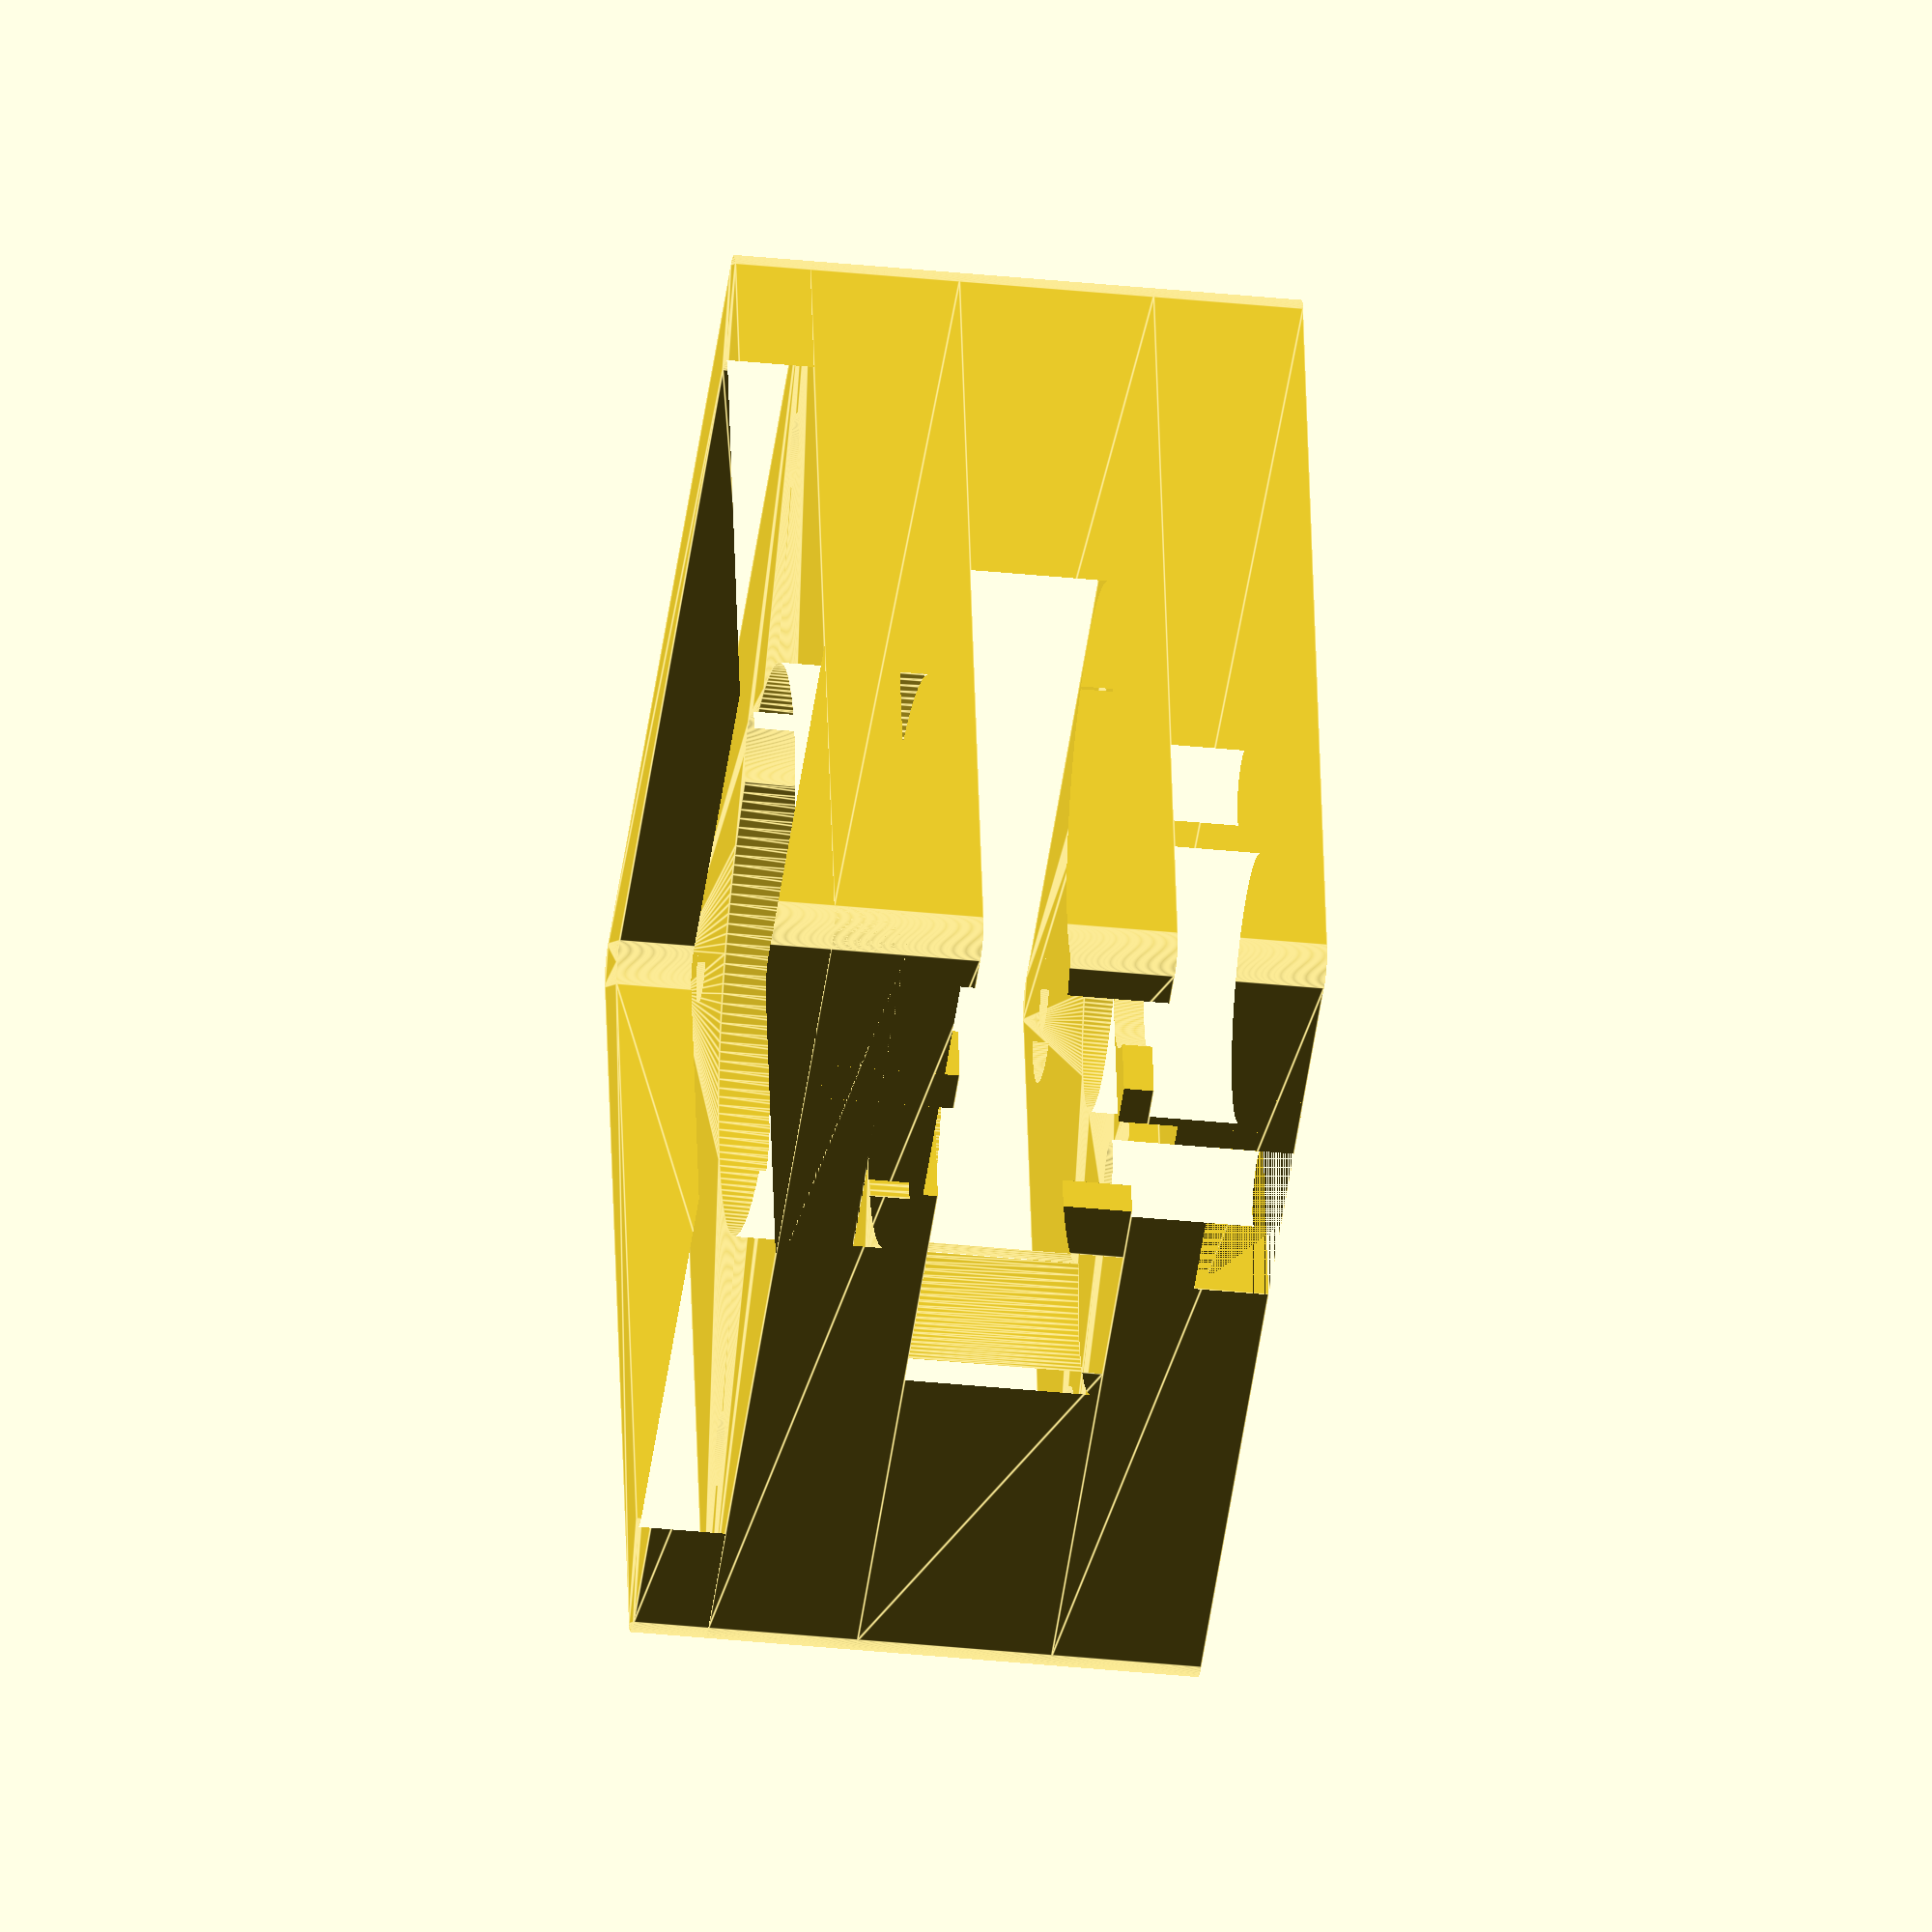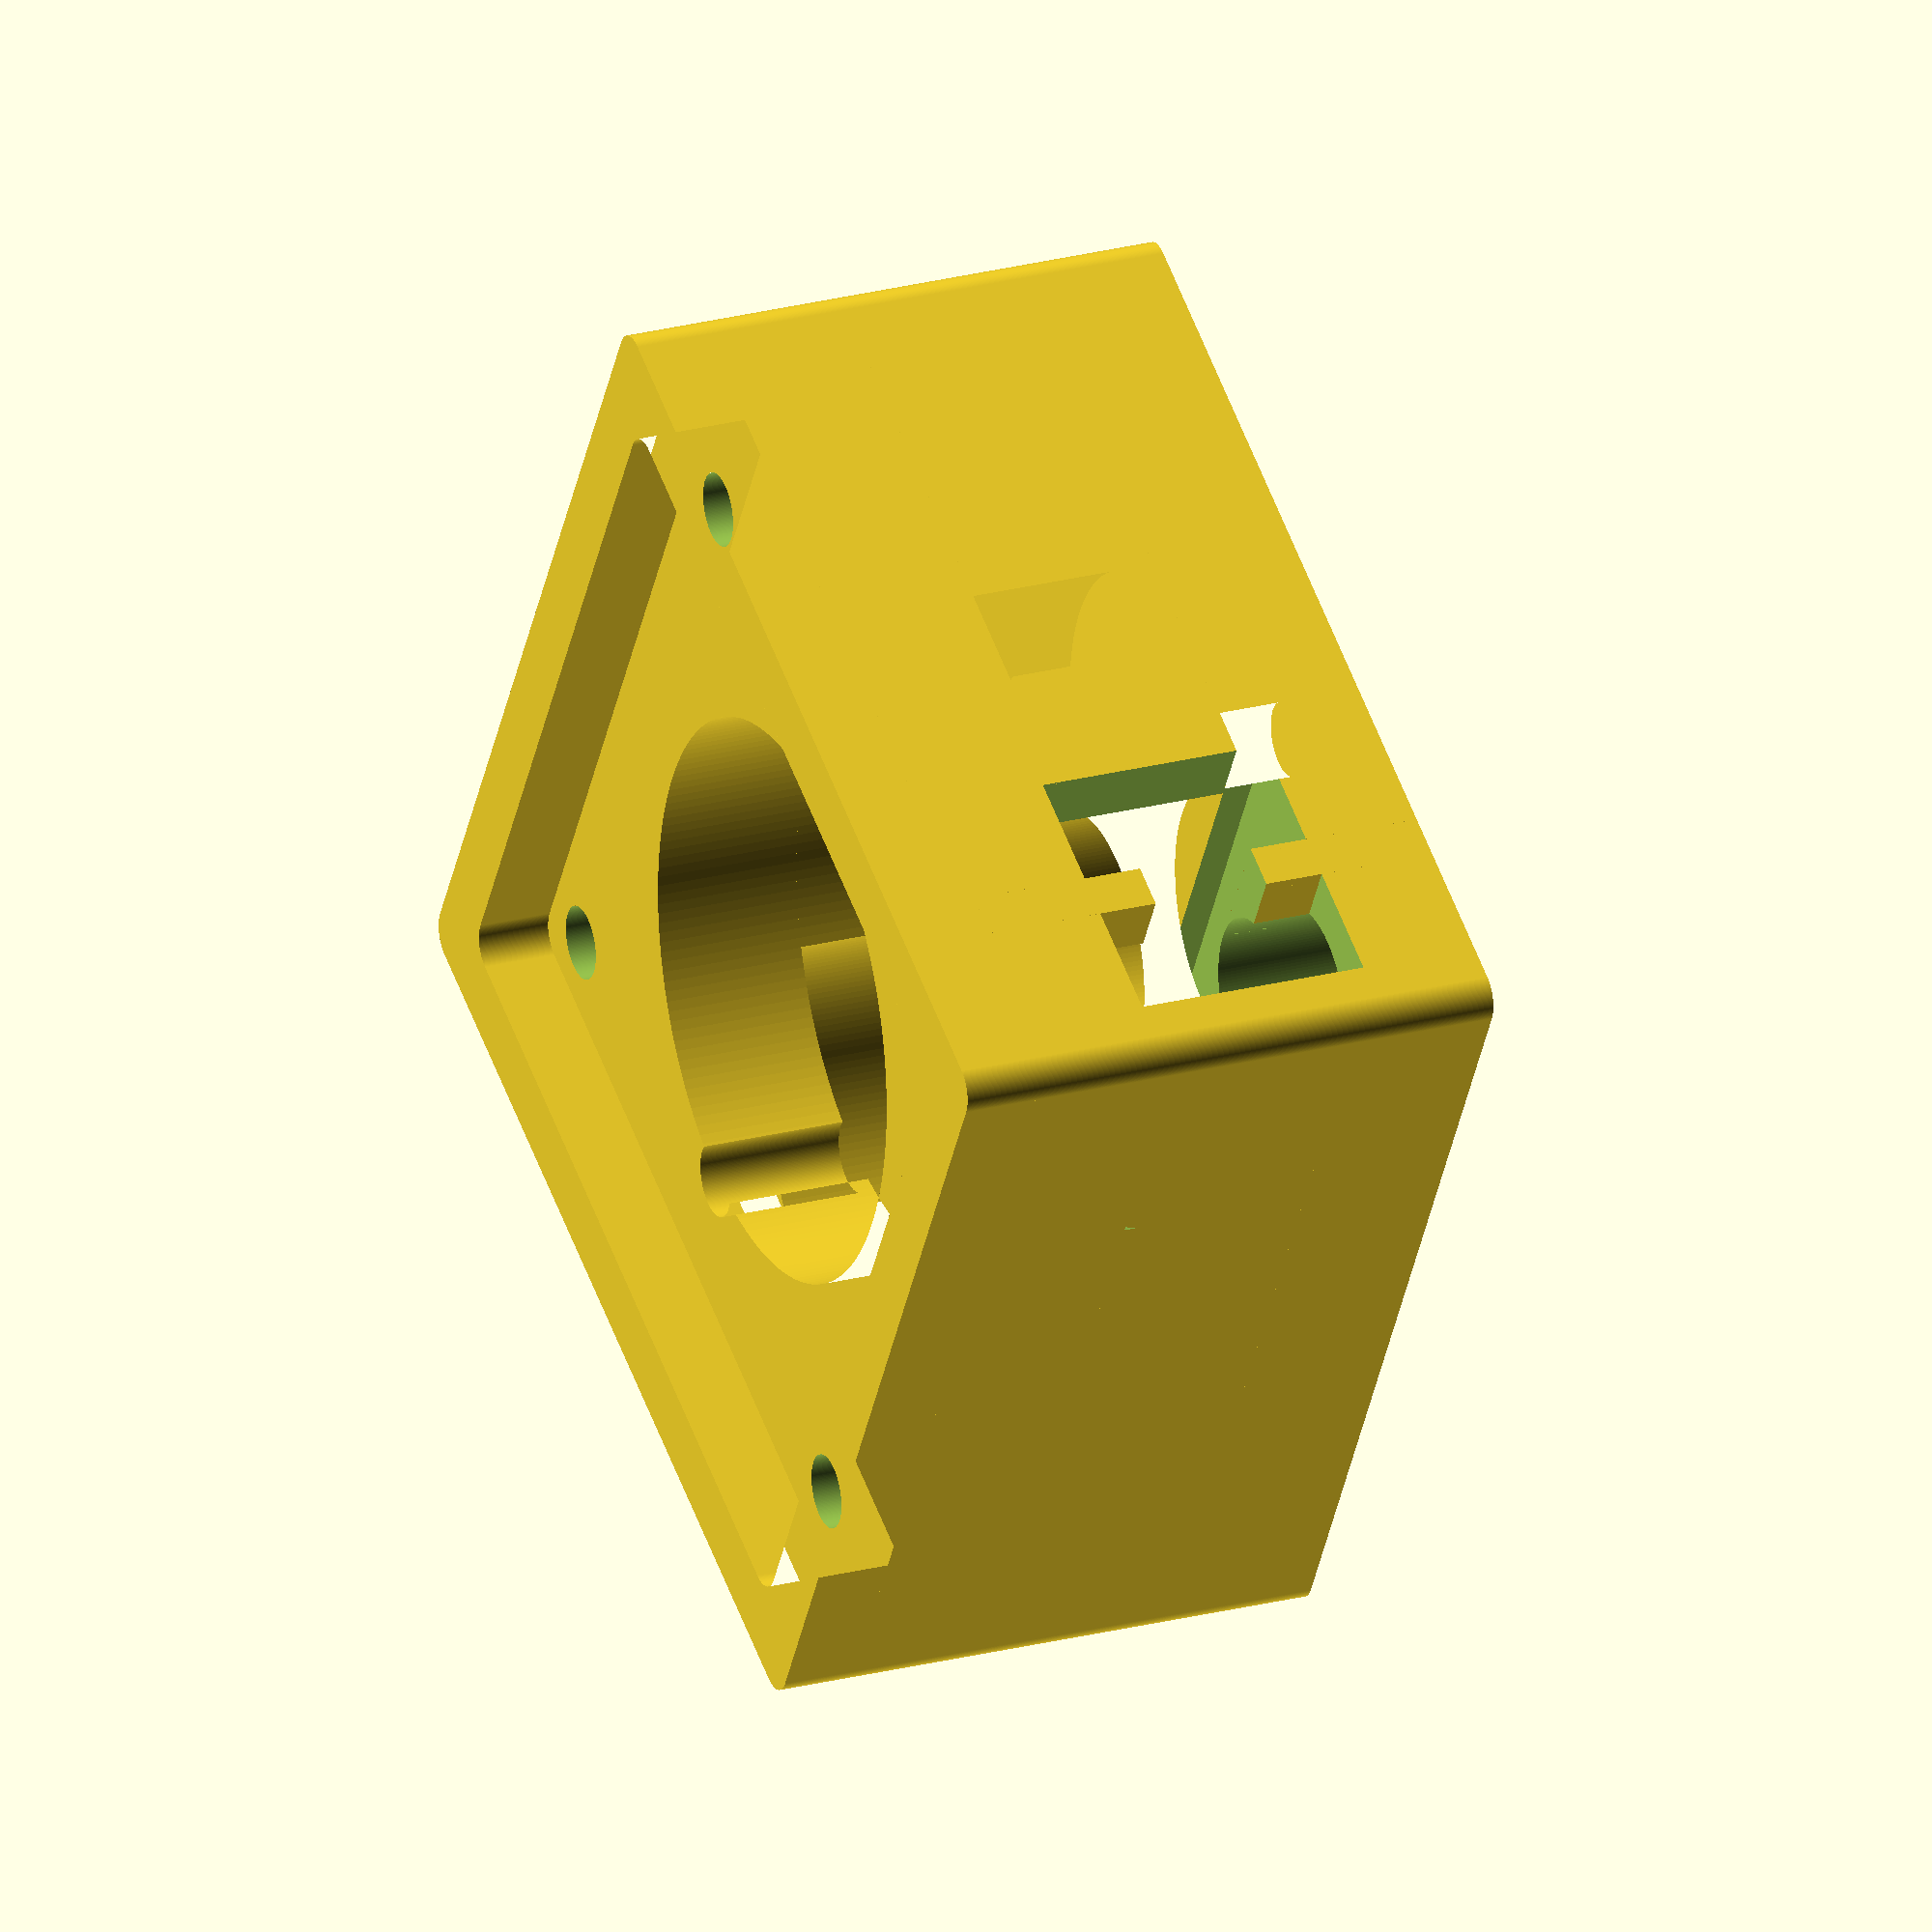
<openscad>
$fn=180;

difference(){
union(){

translate([0,0,-5]) linear_extrude(10){
difference(){
    offset(2) offset(-2) square(56+10,center=true);
    offset(2) offset(-2) square(56.1,center=true);
}
}

linear_extrude(10){
difference(){
    offset(2) offset(-2) square(56+10,center=true);
    circle(d=38.2);
    translate([19.5,0]) circle(d=5);
    translate([-19.5,0]) circle(d=5);
    }
}

translate([0,0,10]) linear_extrude(13) difference(){
    offset(2) offset(-2) square(56+10,center=true);
    circle(d=38.2);
    translate([19.5,0]) circle(d=26);
    translate([-19.5,0]) circle(d=29);
}


translate([0,0,23]) linear_extrude(10) difference(){
    offset(2) offset(-2) square(56+10,center=true);
    circle(d=18);
    translate([19.5,0]) circle(d=5);
    translate([-19.5,0]) circle(d=5);
}
}

linear_extrude(1000,center=true){
    translate([47/2,47/2]) circle(d=5);
    translate([-47/2,47/2]) circle(d=5);
    translate([47/2,-47/2]) circle(d=5);
    translate([-47/2,-47/2]) circle(d=5);
}

translate([0,0,20]) linear_extrude(30,center=true){
    translate([47/2,47/2]) circle(d=12);
    translate([-47/2,47/2]) circle(d=12);
    translate([47/2,-47/2]) circle(d=12);
    translate([-47/2,-47/2]) circle(d=12);
}

difference(){
    translate([0,19,17]) cube([100,19,16],center=true);
    difference(){
        translate([0,19,17]) cube([100,3,16+16],center=true);
    }
}

translate([0,19,17]) cube([100,4,16-8],center=true);
translate([-33,3,28]) cube([6.08+10,12.85,10]);

translate([-33,6,30]) cube([20,5,10]);
translate([-15.5,-39,30]) cube([5,50,10]);

}
</openscad>
<views>
elev=216.0 azim=101.1 roll=277.7 proj=o view=edges
elev=335.7 azim=240.8 roll=246.6 proj=o view=wireframe
</views>
